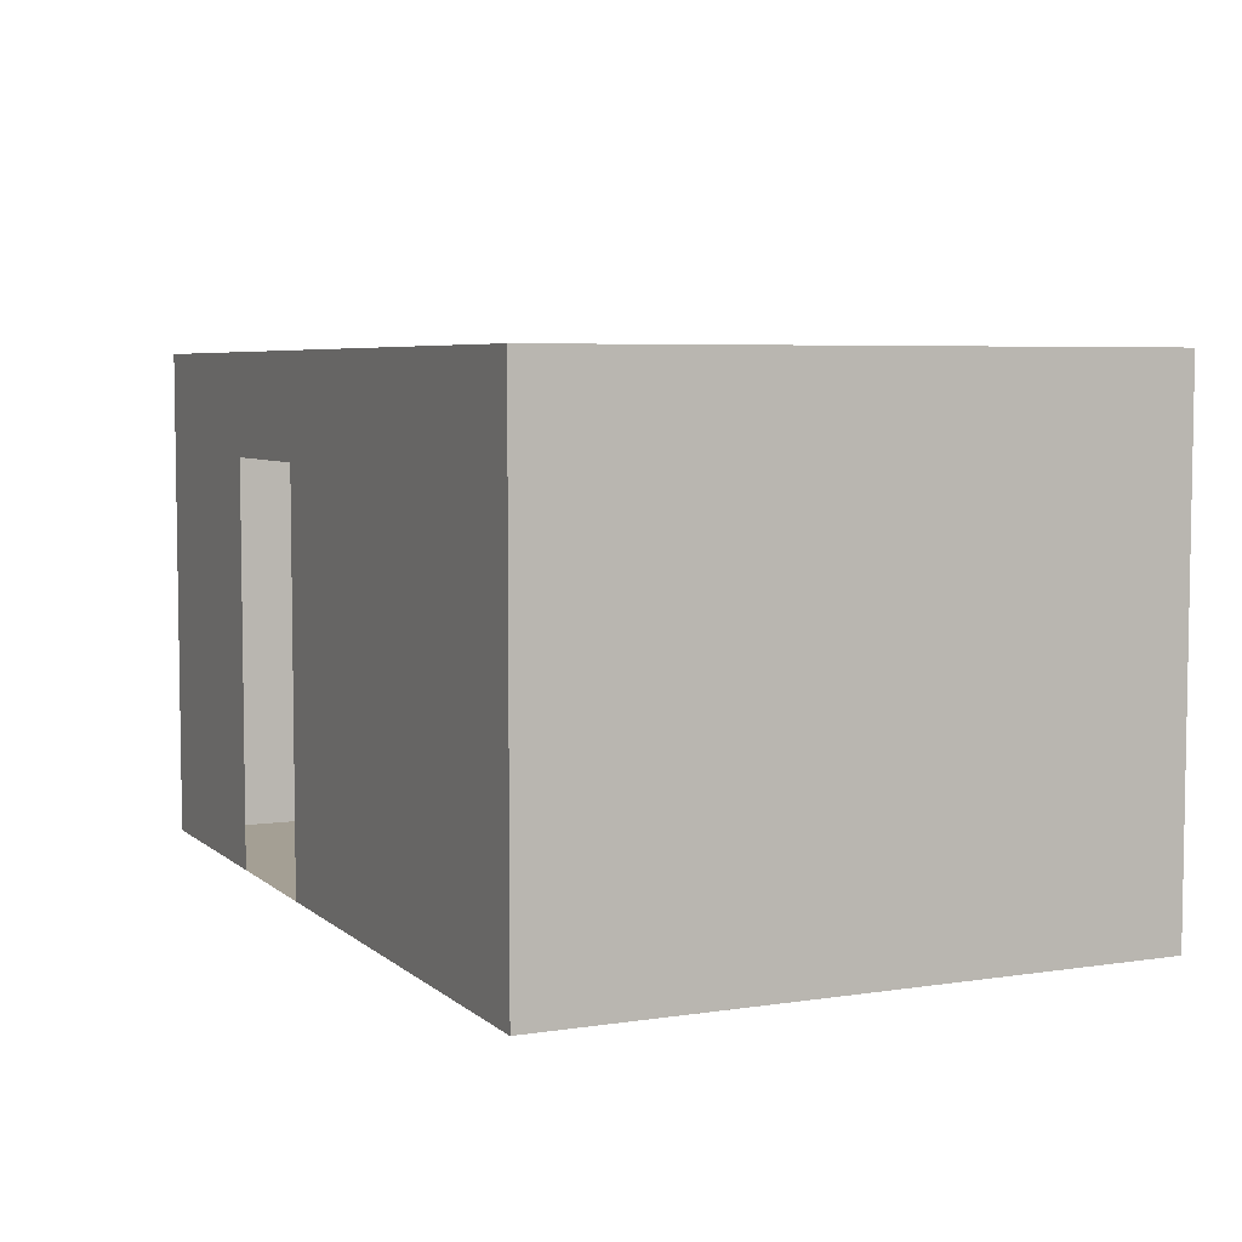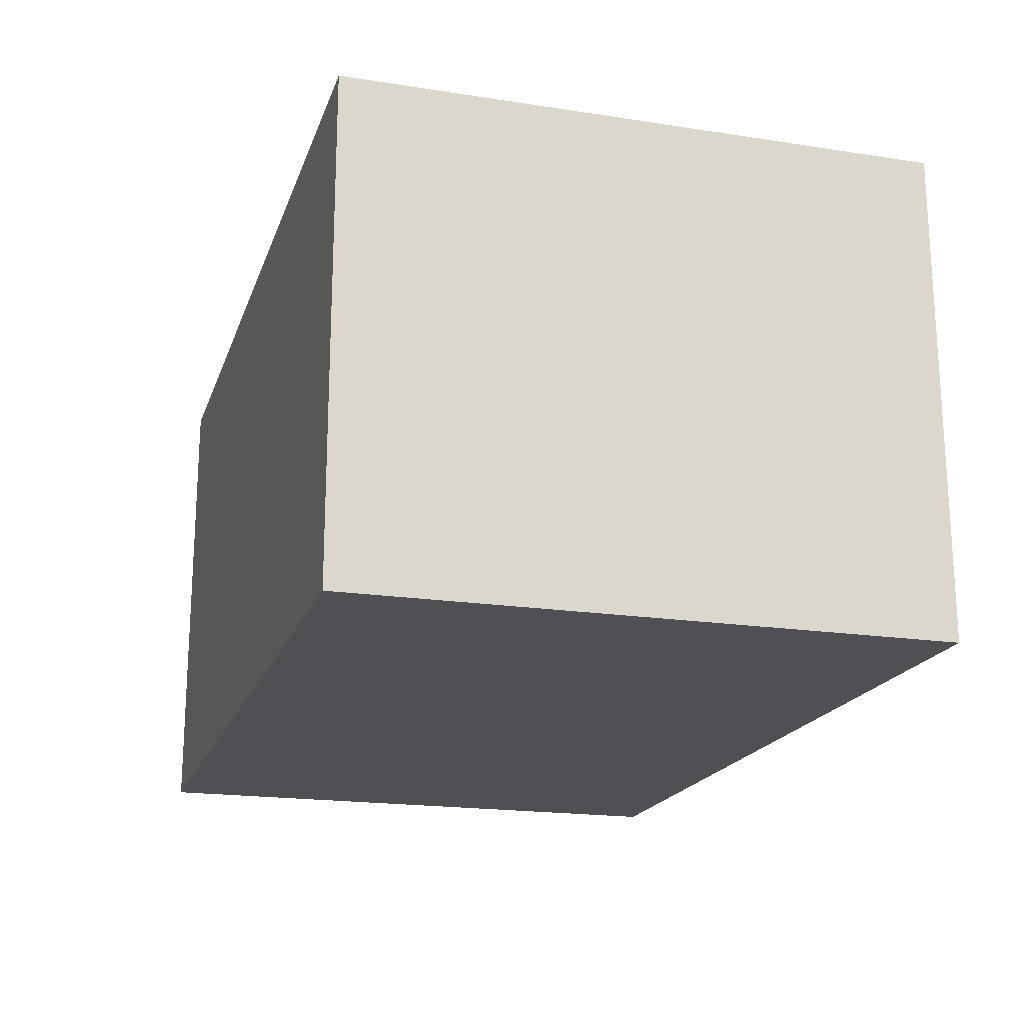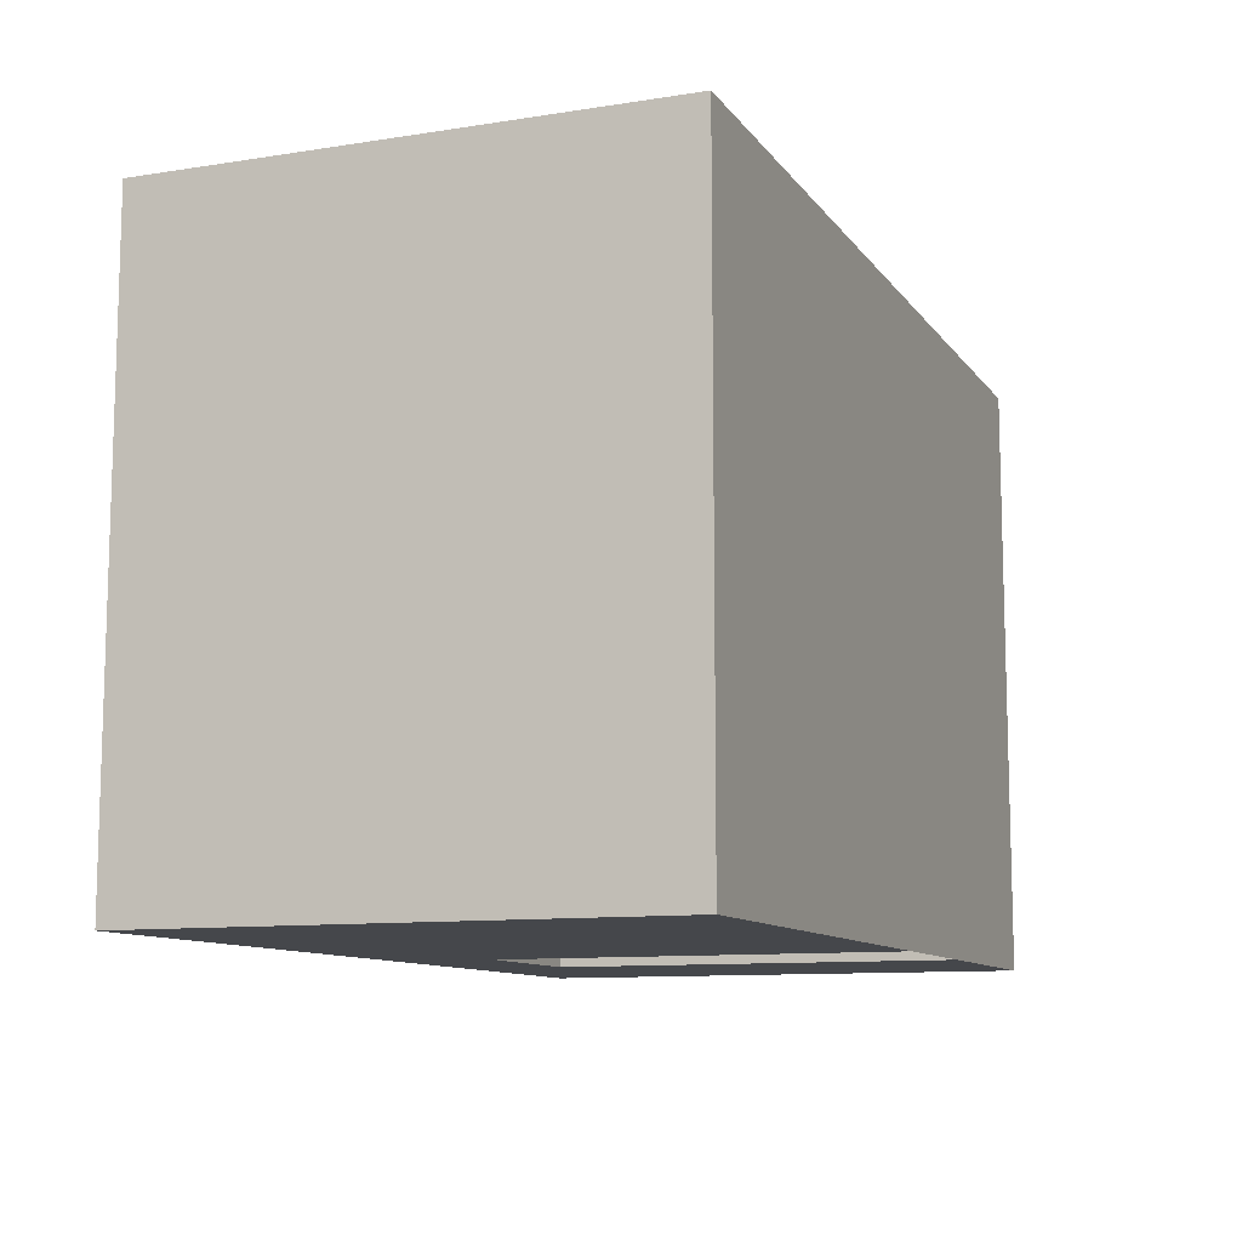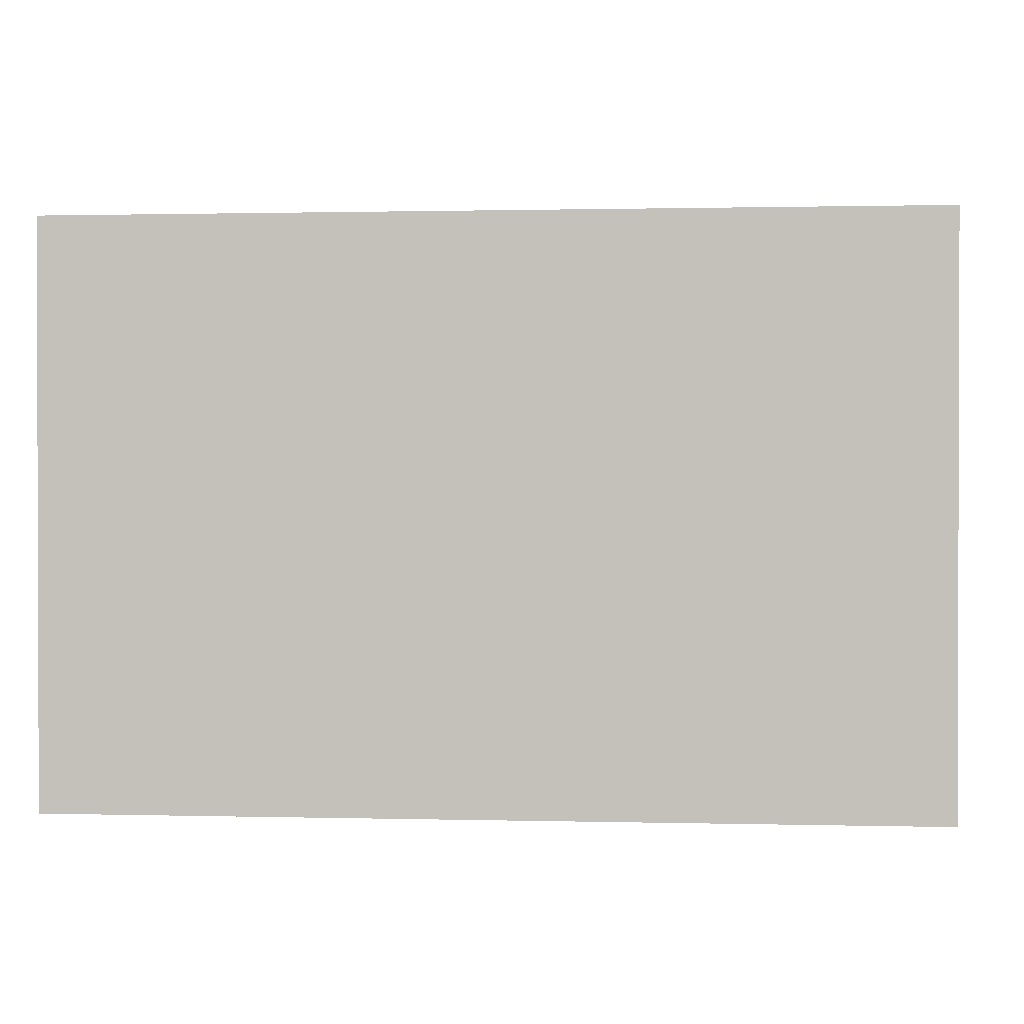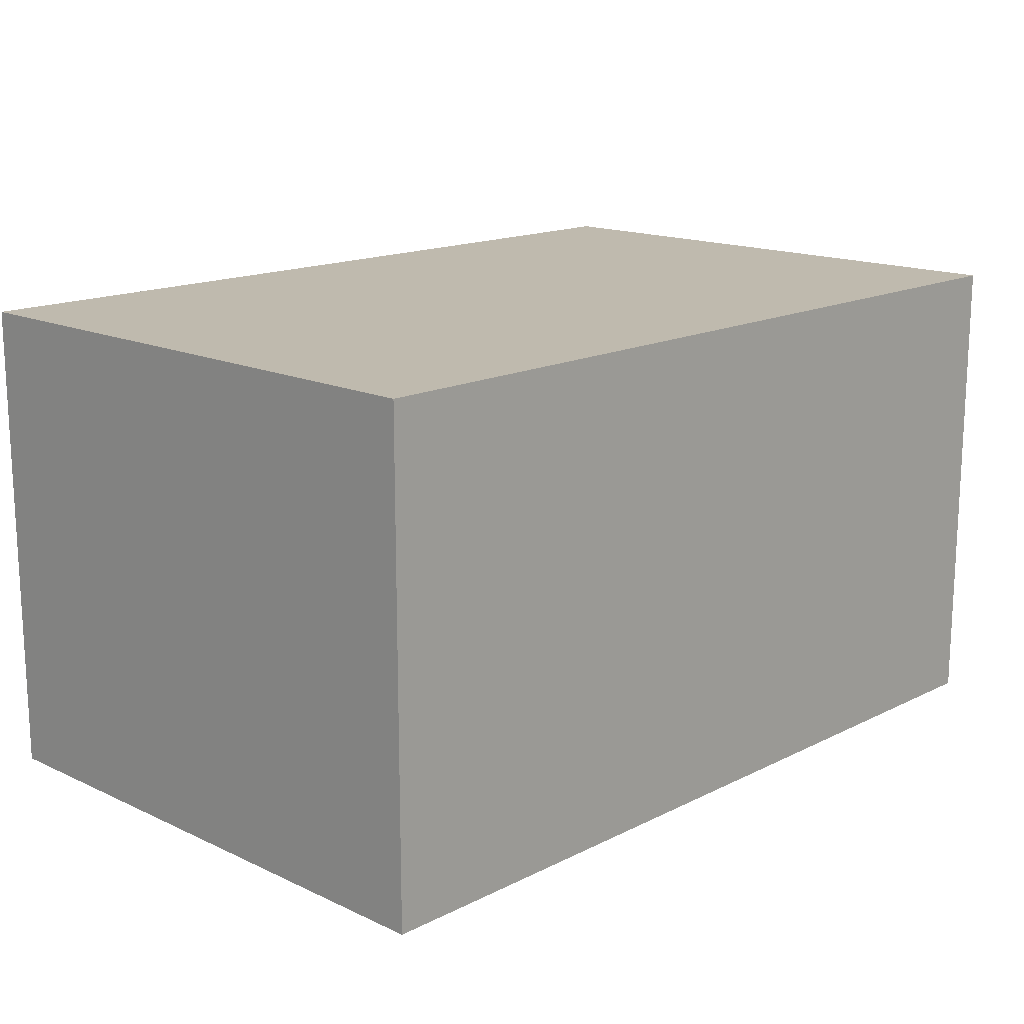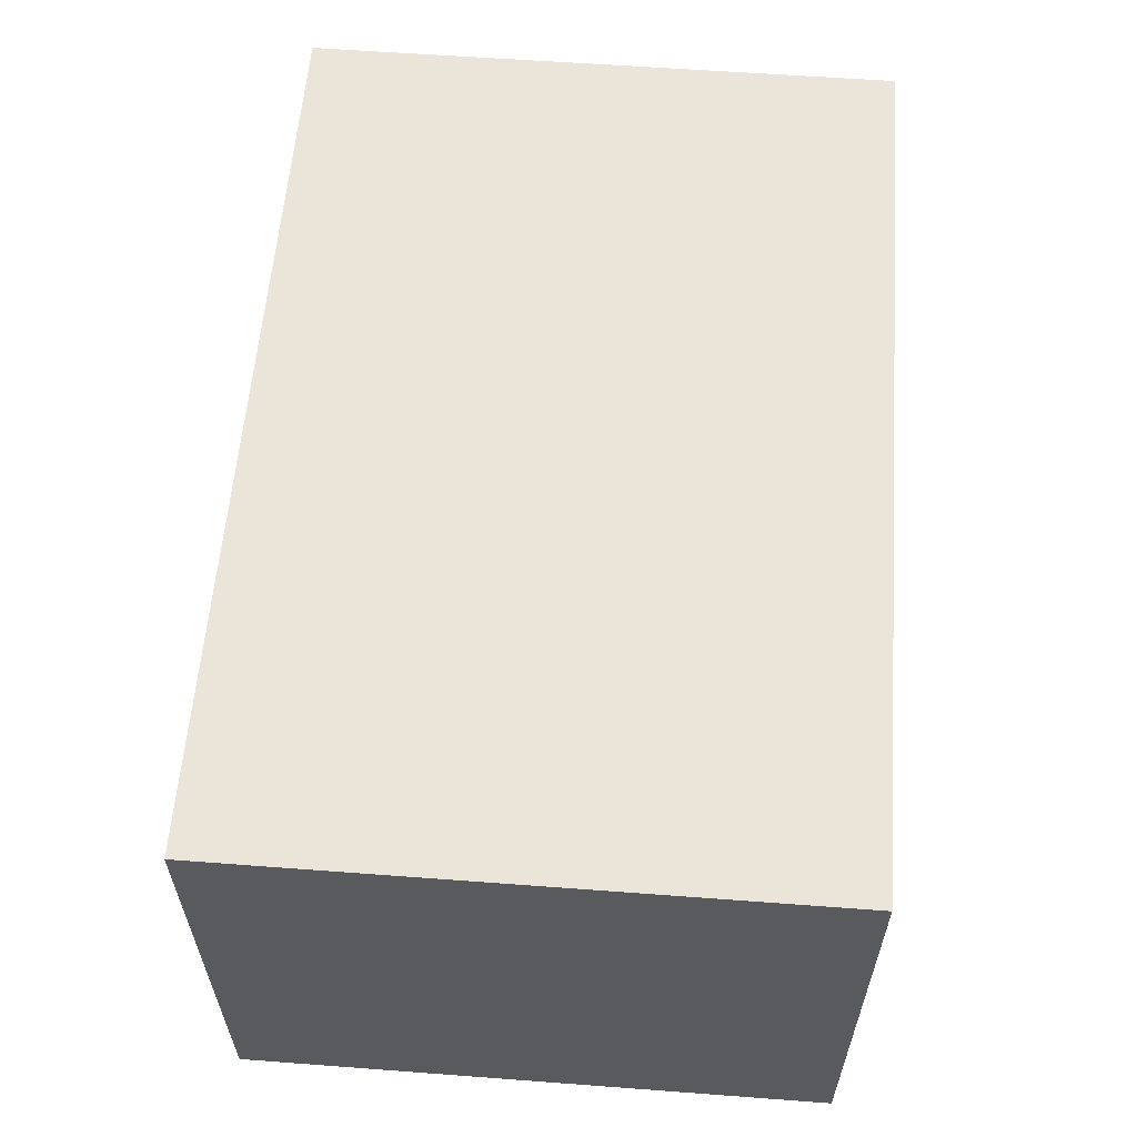
<metadata>
{"format":"obj","ext":"obj","renderer":"f3d","projection":"perspective","resolution":1024,"background":"white","views":[{"elev":5.6,"azim":-114.9,"up":"+Y"},{"elev":-19.0,"azim":73.8,"up":"+Y"},{"elev":-10.4,"azim":-68.5,"up":"+Z"},{"elev":0.9,"azim":-174.8,"up":"+Z"},{"elev":15.7,"azim":-46.0,"up":"+Y"},{"elev":59.0,"azim":94.4,"up":"+Y"}]}
</metadata>
<code>
o Cube
v 3 2.5 2
v 3 0 2
v 3 2.5 -1
v 3 0 -1
v -1.55 2.5 2
v -1.55 0 2
v -1.55 2.5 -1
v -1.55 0 -1
v 1.017 0 -1
v 1.817 0 -1
v 1.817 2 -1
v 1.017 2 -1
g Cube_Cube_wallpaper
f 8 7 5 6
f 2 1 3 4
f 6 5 1 2
f 4 3 11 10
f 9 12 7 8
f 7 12 11 3
g Cube_Cube_ceiling
f 1 5 7 3
g Cube_Cube_floor
f 6 2 4 10 9 8

</code>
